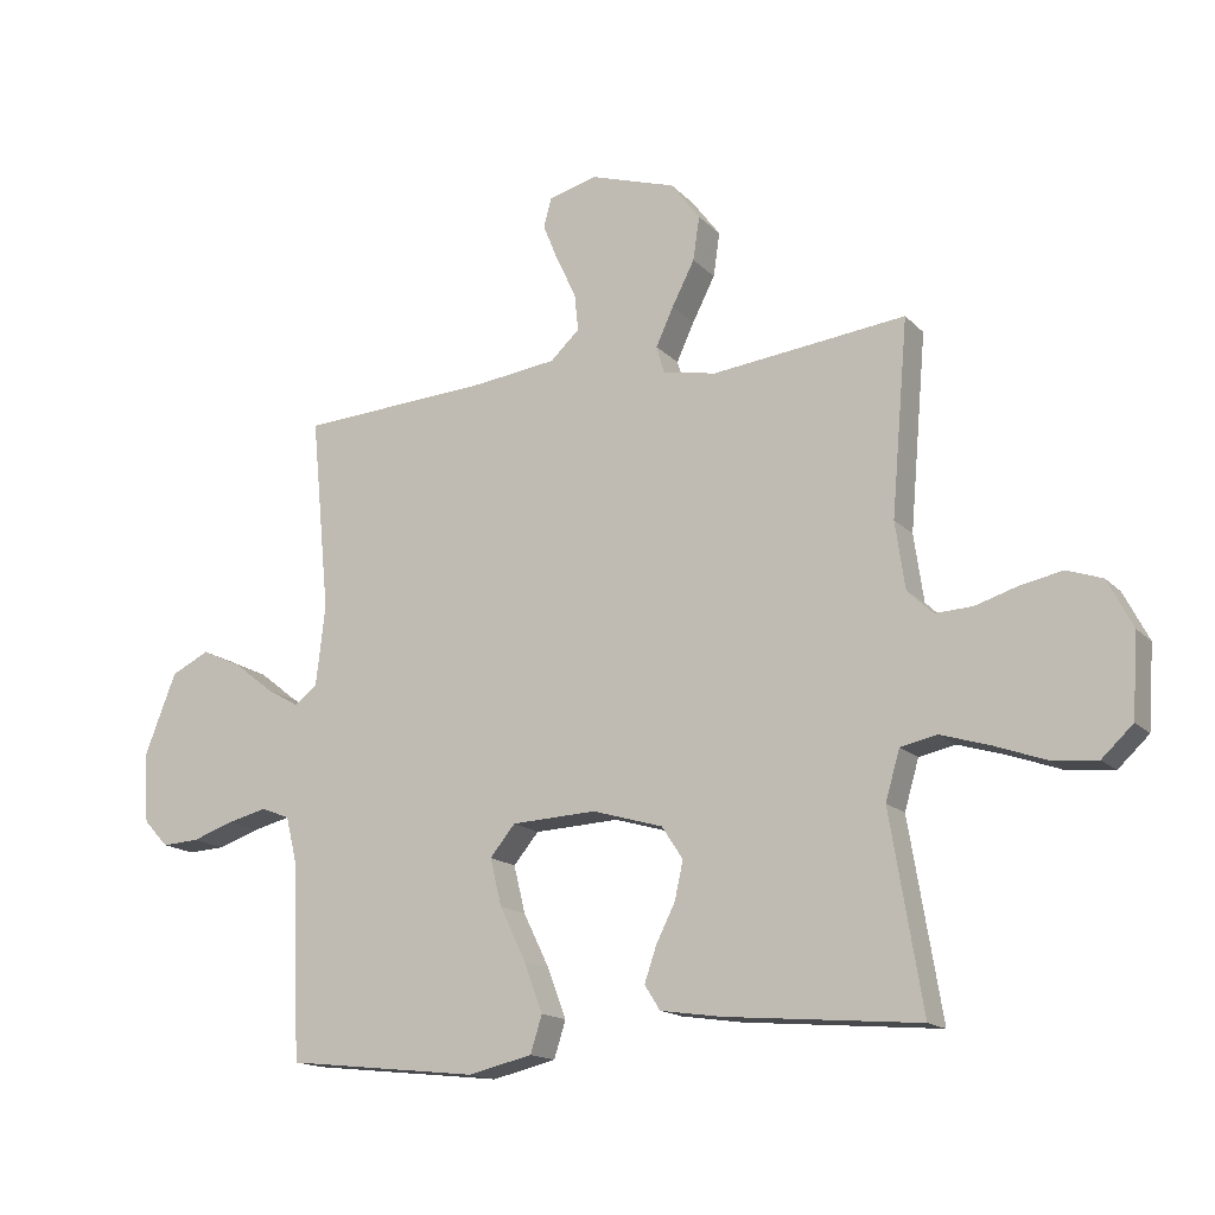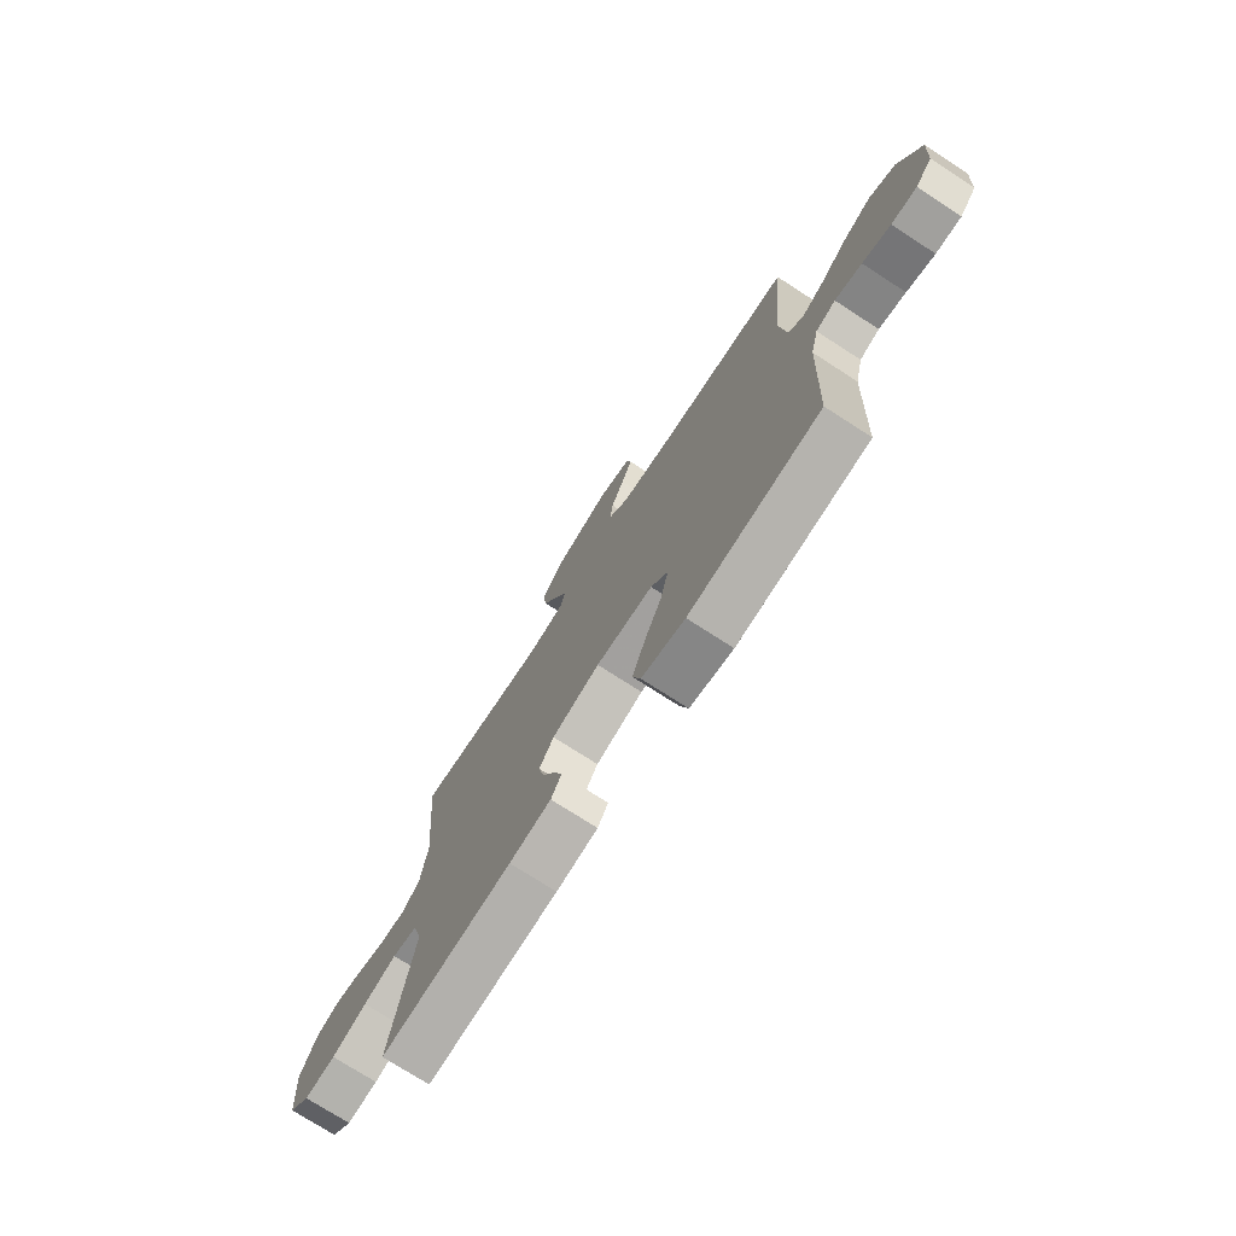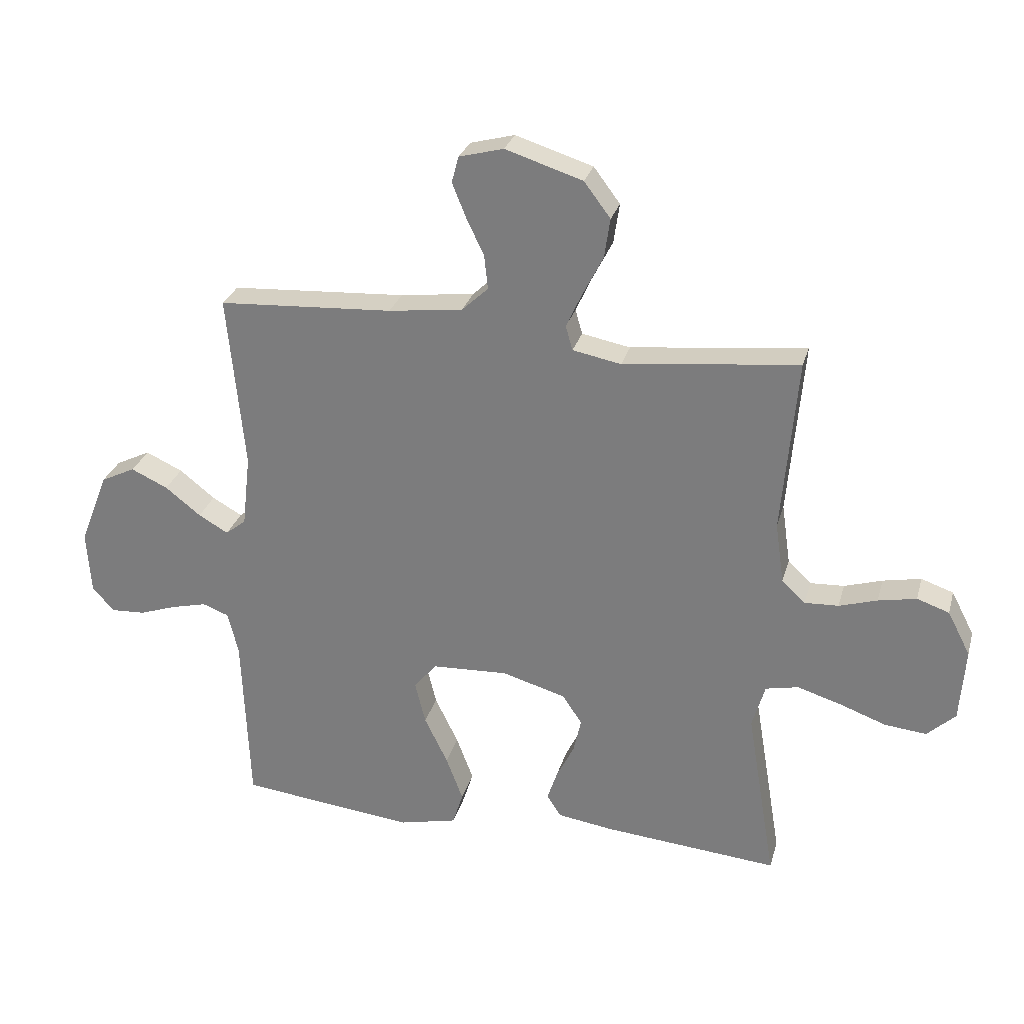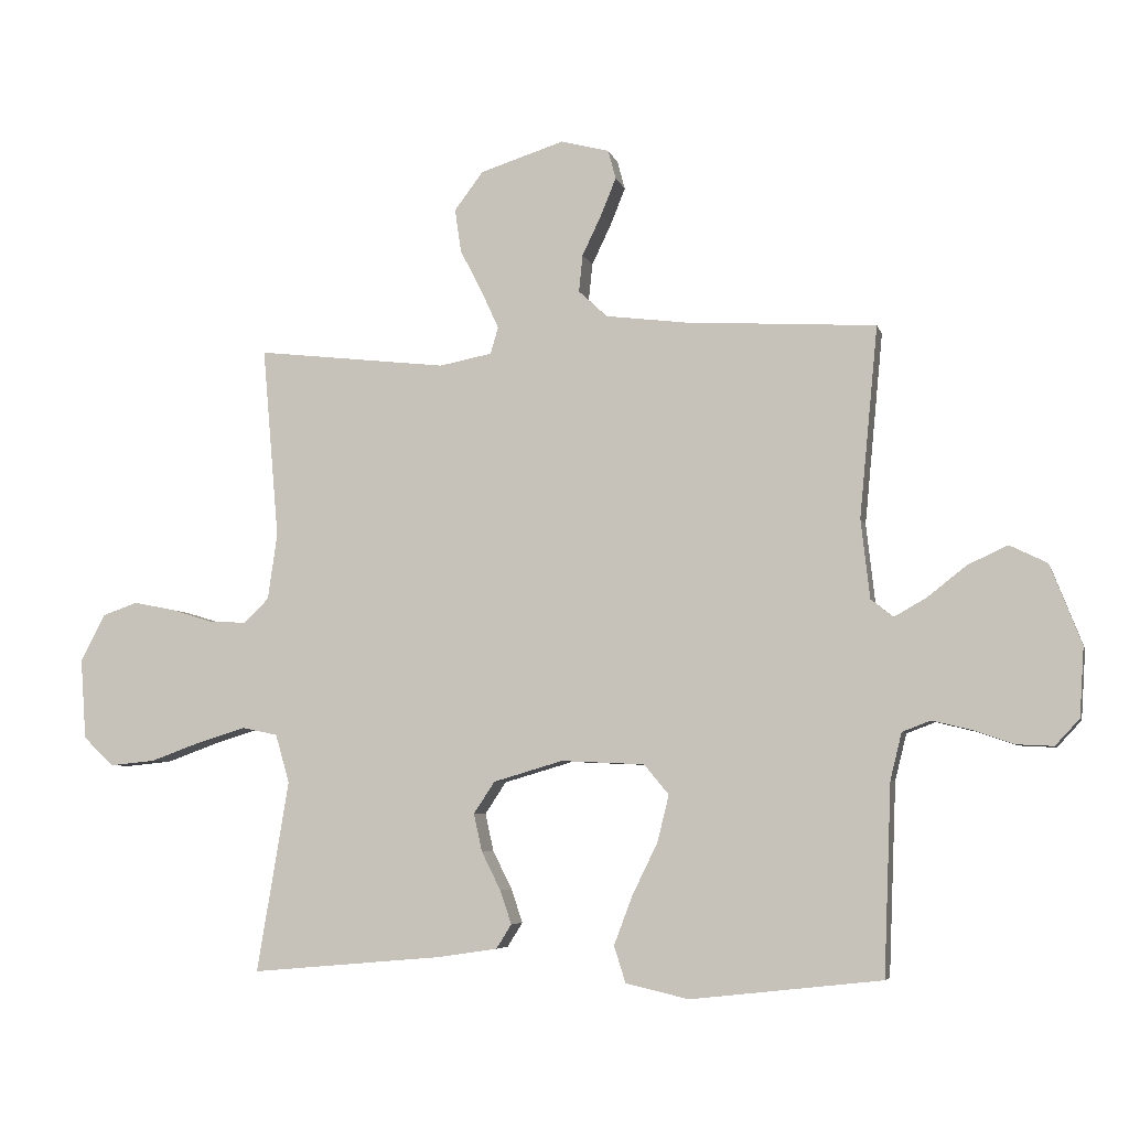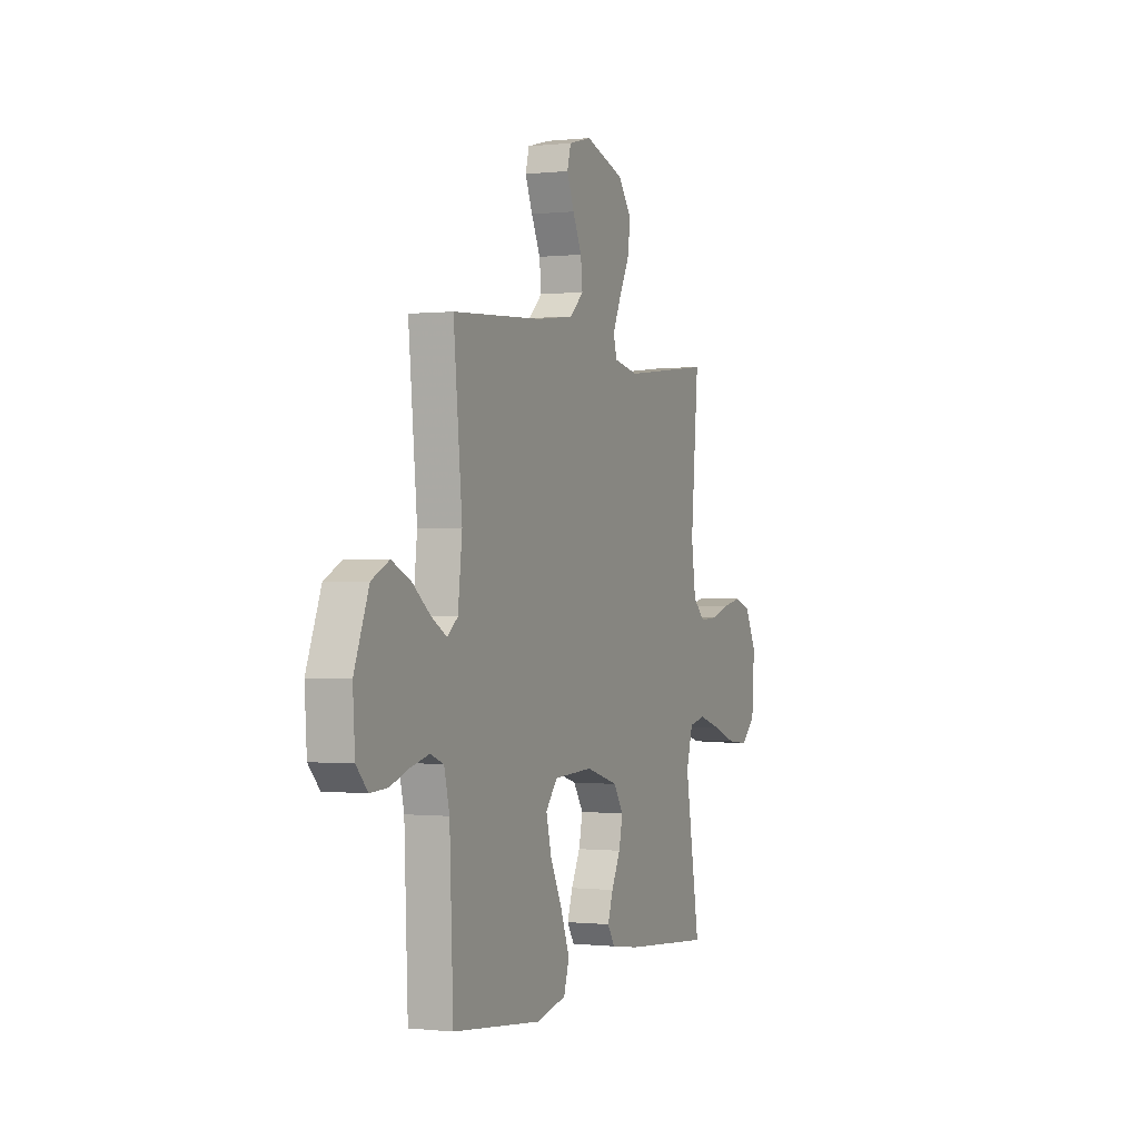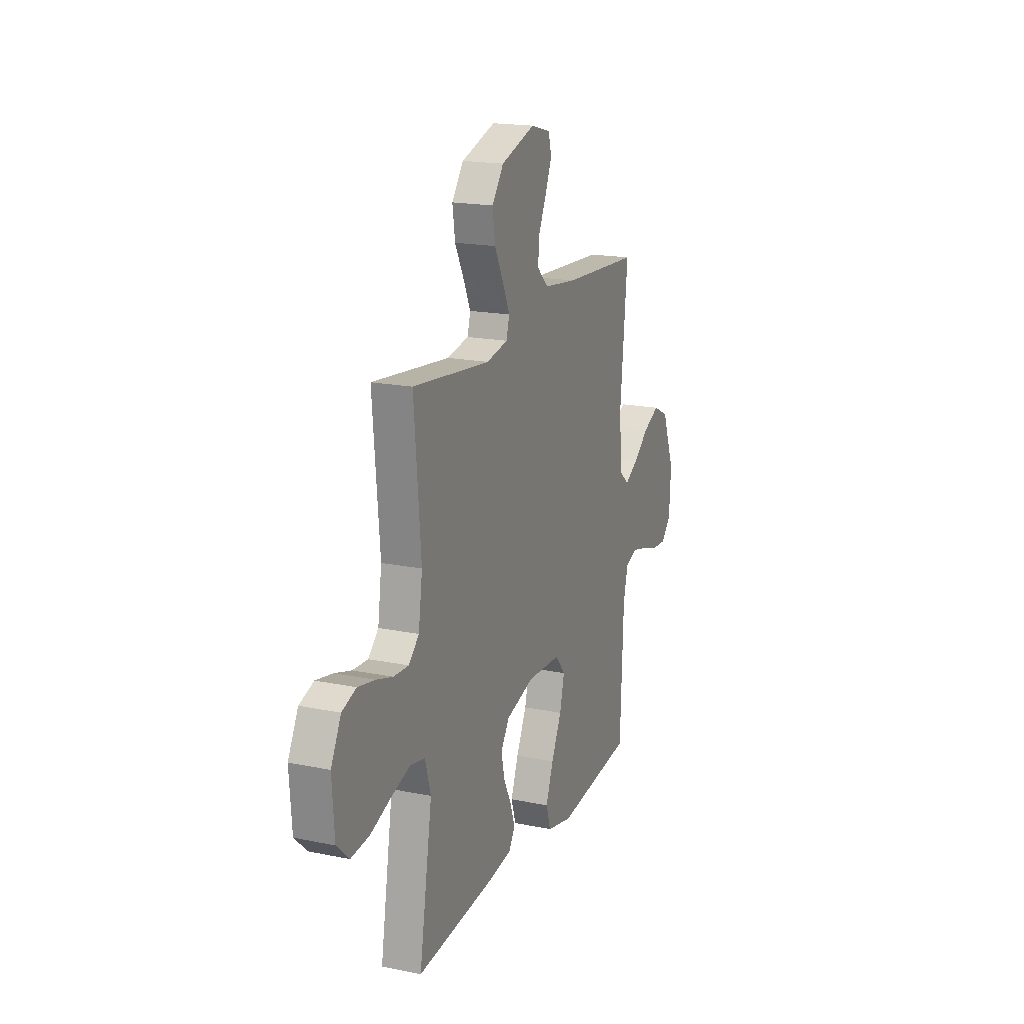
<metadata>
{"format":"obj","ext":"obj","renderer":"f3d","projection":"perspective","resolution":1024,"background":"white","views":[{"elev":-15.7,"azim":27.8,"up":"+Z"},{"elev":-74.3,"azim":-122.9,"up":"+Z"},{"elev":28.1,"azim":14.8,"up":"+Z"},{"elev":-5.7,"azim":-166.6,"up":"+Z"},{"elev":-0.3,"azim":-67.4,"up":"+Z"},{"elev":18.3,"azim":111.6,"up":"+Z"}]}
</metadata>
<code>
v 0.5 0.07 -0.5
v 0.2 0.07 -0.474
v 0.105 0.07 -0.46
v 0.081 0.07 -0.422
v 0.099 0.07 -0.369
v 0.129 0.07 -0.309
v 0.142 0.07 -0.25
v 0.109 0.07 -0.2
v 0 0.07 -0.168
v -0.131 0.07 -0.174
v -0.17 0.07 -0.221
v -0.152 0.07 -0.294
v -0.112 0.07 -0.376
v -0.083 0.07 -0.453
v -0.101 0.07 -0.51
v -0.2 0.07 -0.533
v -0.5 0.07 -0.5
v -0.512 0.07 -0.2
v -0.53 0.07 -0.127
v -0.575 0.07 -0.11
v -0.636 0.07 -0.125
v -0.7 0.07 -0.147
v -0.758 0.07 -0.15
v -0.796 0.07 -0.109
v -0.803 0.07 0
v -0.754 0.07 0.125
v -0.695 0.07 0.154
v -0.632 0.07 0.125
v -0.571 0.07 0.077
v -0.52 0.07 0.048
v -0.485 0.07 0.076
v -0.471 0.07 0.2
v -0.5 0.07 0.5
v -0.2 0.07 0.518
v -0.073 0.07 0.534
v -0.028 0.07 0.576
v -0.034 0.07 0.634
v -0.064 0.07 0.697
v -0.088 0.07 0.756
v -0.076 0.07 0.801
v 0 0.07 0.821
v 0.132 0.07 0.779
v 0.177 0.07 0.719
v 0.167 0.07 0.651
v 0.132 0.07 0.583
v 0.105 0.07 0.524
v 0.117 0.07 0.482
v 0.2 0.07 0.466
v 0.5 0.07 0.5
v 0.474 0.07 0.2
v 0.489 0.07 0.096
v 0.529 0.07 0.058
v 0.587 0.07 0.061
v 0.652 0.07 0.081
v 0.717 0.07 0.094
v 0.772 0.07 0.075
v 0.811 0.07 0
v 0.802 0.07 -0.126
v 0.754 0.07 -0.171
v 0.683 0.07 -0.164
v 0.603 0.07 -0.135
v 0.528 0.07 -0.112
v 0.472 0.07 -0.124
v 0.45 0.07 -0.2
v 0.5 0 -0.5
v 0.2 0 -0.474
v 0.105 0 -0.46
v 0.081 0 -0.422
v 0.099 0 -0.369
v 0.129 0 -0.309
v 0.142 0 -0.25
v 0.109 0 -0.2
v 0 0 -0.168
v -0.131 0 -0.174
v -0.17 0 -0.221
v -0.152 0 -0.294
v -0.112 0 -0.376
v -0.083 0 -0.453
v -0.101 0 -0.51
v -0.2 0 -0.533
v -0.5 0 -0.5
v -0.512 0 -0.2
v -0.53 0 -0.127
v -0.575 0 -0.11
v -0.636 0 -0.125
v -0.7 0 -0.147
v -0.758 0 -0.15
v -0.796 0 -0.109
v -0.803 0 0
v -0.754 0 0.125
v -0.695 0 0.154
v -0.632 0 0.125
v -0.571 0 0.077
v -0.52 0 0.048
v -0.485 0 0.076
v -0.471 0 0.2
v -0.5 0 0.5
v -0.2 0 0.518
v -0.073 0 0.534
v -0.028 0 0.576
v -0.034 0 0.634
v -0.064 0 0.697
v -0.088 0 0.756
v -0.076 0 0.801
v 0 0 0.821
v 0.132 0 0.779
v 0.177 0 0.719
v 0.167 0 0.651
v 0.132 0 0.583
v 0.105 0 0.524
v 0.117 0 0.482
v 0.2 0 0.466
v 0.5 0 0.5
v 0.474 0 0.2
v 0.489 0 0.096
v 0.529 0 0.058
v 0.587 0 0.061
v 0.652 0 0.081
v 0.717 0 0.094
v 0.772 0 0.075
v 0.811 0 0
v 0.802 0 -0.126
v 0.754 0 -0.171
v 0.683 0 -0.164
v 0.603 0 -0.135
v 0.528 0 -0.112
v 0.472 0 -0.124
v 0.45 0 -0.2
f 59 60 61
f 58 59 61
f 57 58 61
f 56 57 61
f 55 56 61
f 54 55 61
f 53 54 61
f 52 53 61 62
f 51 52 62 63
f 48 49 50
f 51 63 64
f 50 51 64
f 48 50 64
f 47 48 64
f 43 44 45
f 42 43 45
f 41 42 45
f 40 41 45
f 39 40 45
f 38 39 45
f 37 38 45
f 36 37 45 46
f 35 36 46 47
f 32 33 34
f 35 47 64
f 34 35 64
f 32 34 64
f 31 32 64
f 27 28 29
f 26 27 29
f 25 26 29
f 24 25 29
f 23 24 29
f 22 23 29
f 21 22 29
f 20 21 29 30
f 30 31 64
f 20 30 64
f 19 20 64
f 16 17 18
f 15 16 18
f 14 15 18
f 13 14 18
f 12 13 18
f 11 12 18 19
f 4 5 6
f 3 4 6
f 2 3 6
f 1 2 6
f 64 1 6
f 64 6 7
f 10 11 19
f 9 10 19
f 9 19 64
f 8 9 64
f 7 8 64
f 125 124 123
f 125 123 122
f 125 122 121
f 125 121 120
f 125 120 119
f 125 119 118
f 125 118 117
f 126 125 117 116
f 127 126 116 115
f 114 113 112
f 128 127 115
f 128 115 114
f 128 114 112
f 128 112 111
f 109 108 107
f 109 107 106
f 109 106 105
f 109 105 104
f 109 104 103
f 109 103 102
f 109 102 101
f 110 109 101 100
f 111 110 100 99
f 98 97 96
f 128 111 99
f 128 99 98
f 128 98 96
f 128 96 95
f 93 92 91
f 93 91 90
f 93 90 89
f 93 89 88
f 93 88 87
f 93 87 86
f 93 86 85
f 94 93 85 84
f 128 95 94
f 128 94 84
f 128 84 83
f 82 81 80
f 82 80 79
f 82 79 78
f 82 78 77
f 82 77 76
f 83 82 76 75
f 70 69 68
f 70 68 67
f 70 67 66
f 70 66 65
f 70 65 128
f 71 70 128
f 83 75 74
f 83 74 73
f 128 83 73
f 128 73 72
f 128 72 71
f 1 65 66 2
f 2 66 67 3
f 3 67 68 4
f 4 68 69 5
f 5 69 70 6
f 6 70 71 7
f 7 71 72 8
f 8 72 73 9
f 9 73 74 10
f 10 74 75 11
f 11 75 76 12
f 12 76 77 13
f 13 77 78 14
f 14 78 79 15
f 15 79 80 16
f 16 80 81 17
f 17 81 82 18
f 18 82 83 19
f 19 83 84 20
f 20 84 85 21
f 21 85 86 22
f 22 86 87 23
f 23 87 88 24
f 24 88 89 25
f 25 89 90 26
f 26 90 91 27
f 27 91 92 28
f 28 92 93 29
f 29 93 94 30
f 30 94 95 31
f 31 95 96 32
f 32 96 97 33
f 33 97 98 34
f 34 98 99 35
f 35 99 100 36
f 36 100 101 37
f 37 101 102 38
f 38 102 103 39
f 39 103 104 40
f 40 104 105 41
f 41 105 106 42
f 42 106 107 43
f 43 107 108 44
f 44 108 109 45
f 45 109 110 46
f 46 110 111 47
f 47 111 112 48
f 48 112 113 49
f 49 113 114 50
f 50 114 115 51
f 51 115 116 52
f 52 116 117 53
f 53 117 118 54
f 54 118 119 55
f 55 119 120 56
f 56 120 121 57
f 57 121 122 58
f 58 122 123 59
f 59 123 124 60
f 60 124 125 61
f 61 125 126 62
f 62 126 127 63
f 63 127 128 64
f 64 128 65 1

</code>
